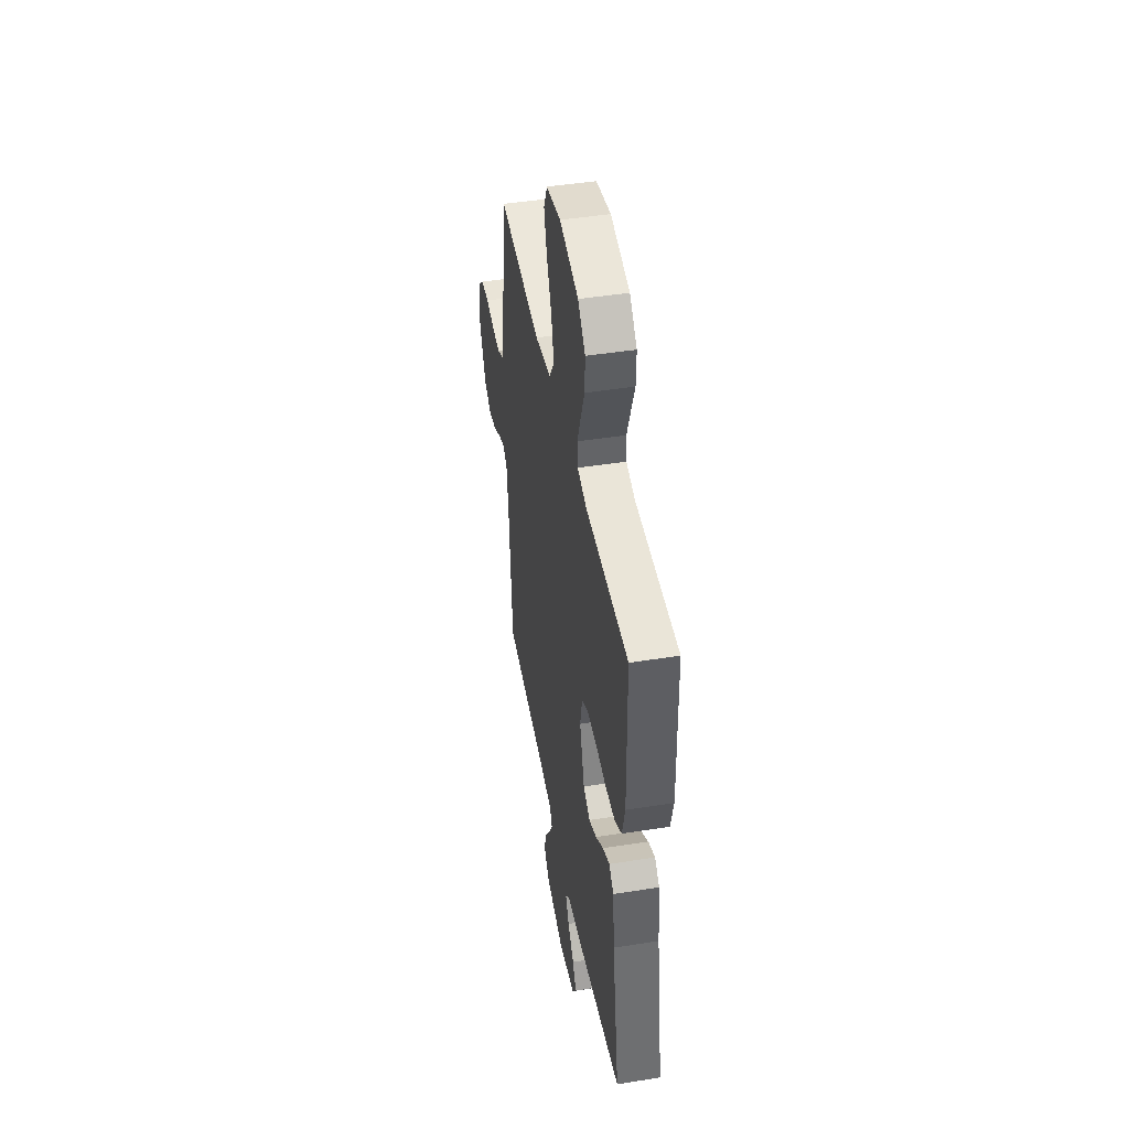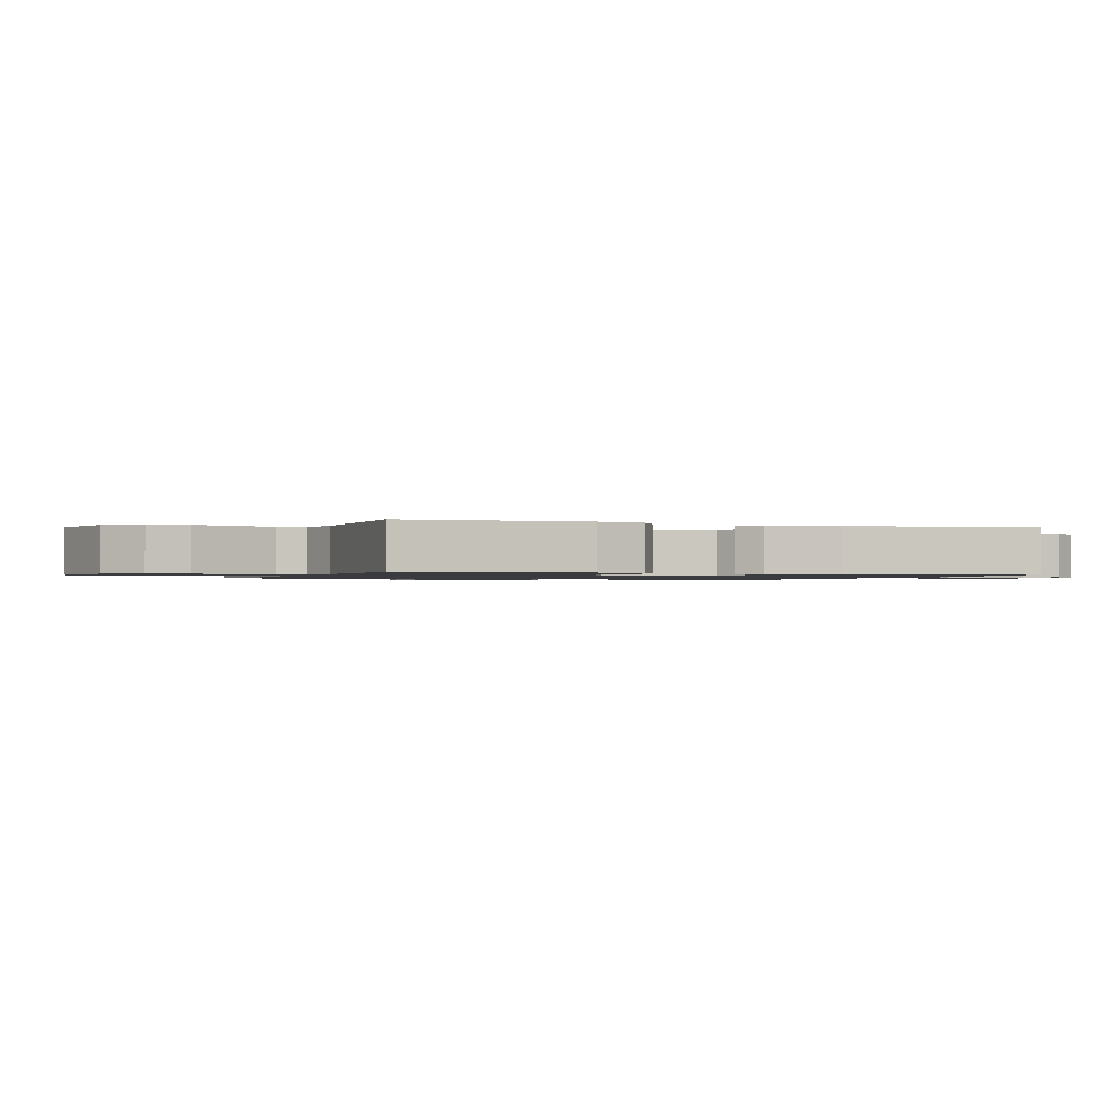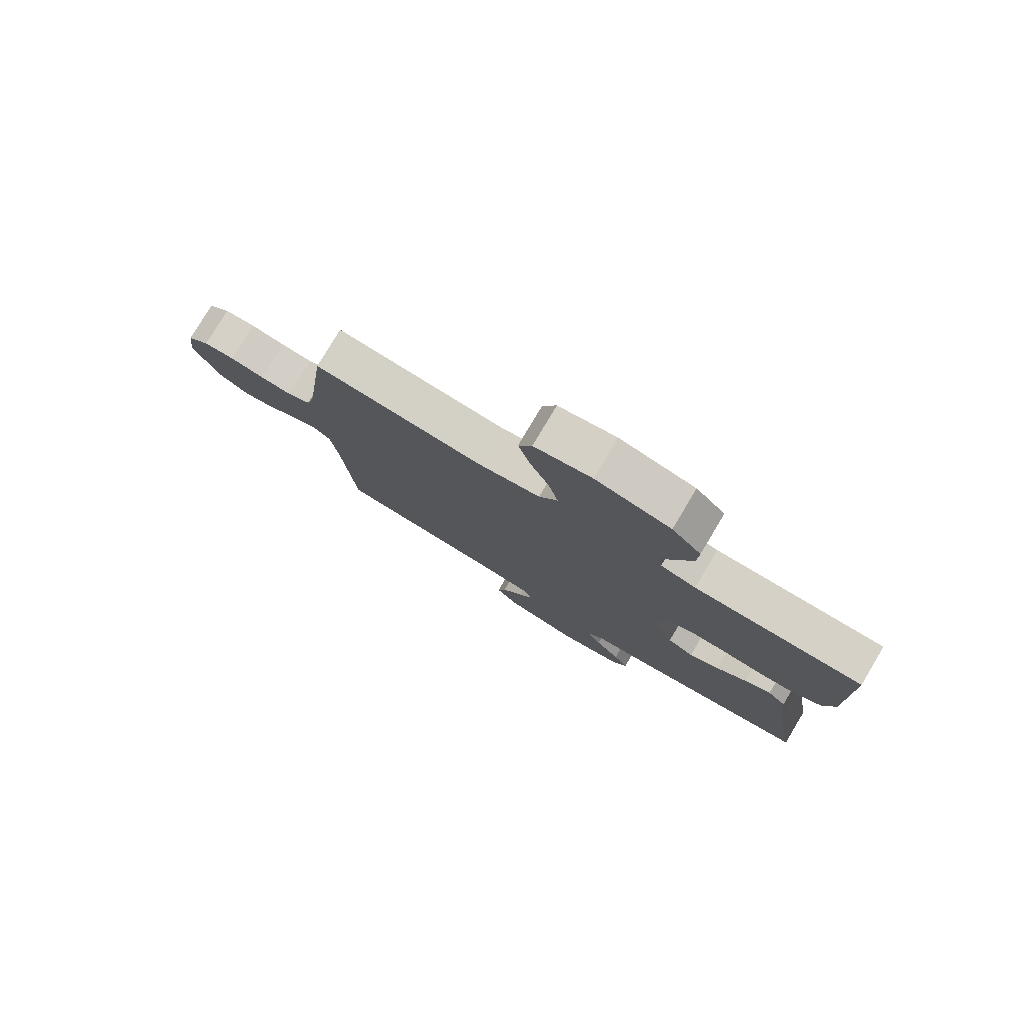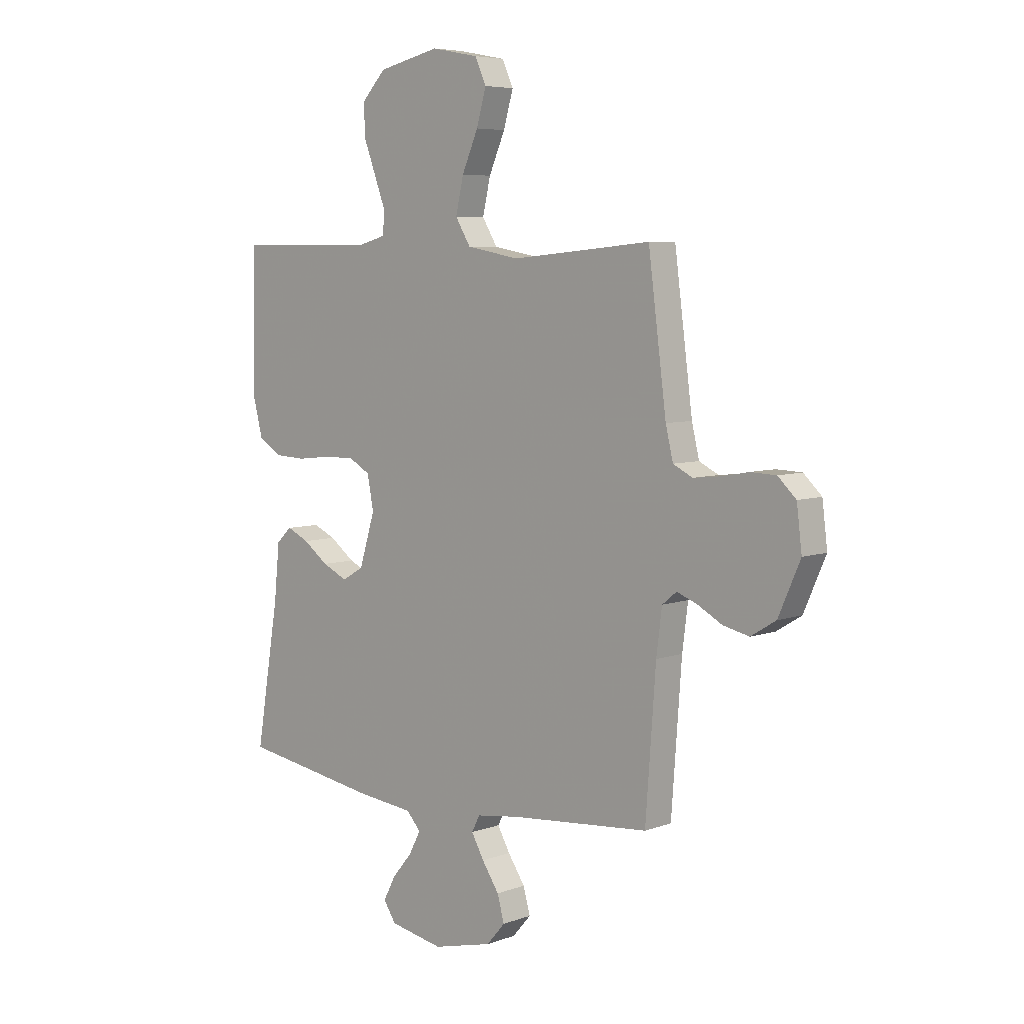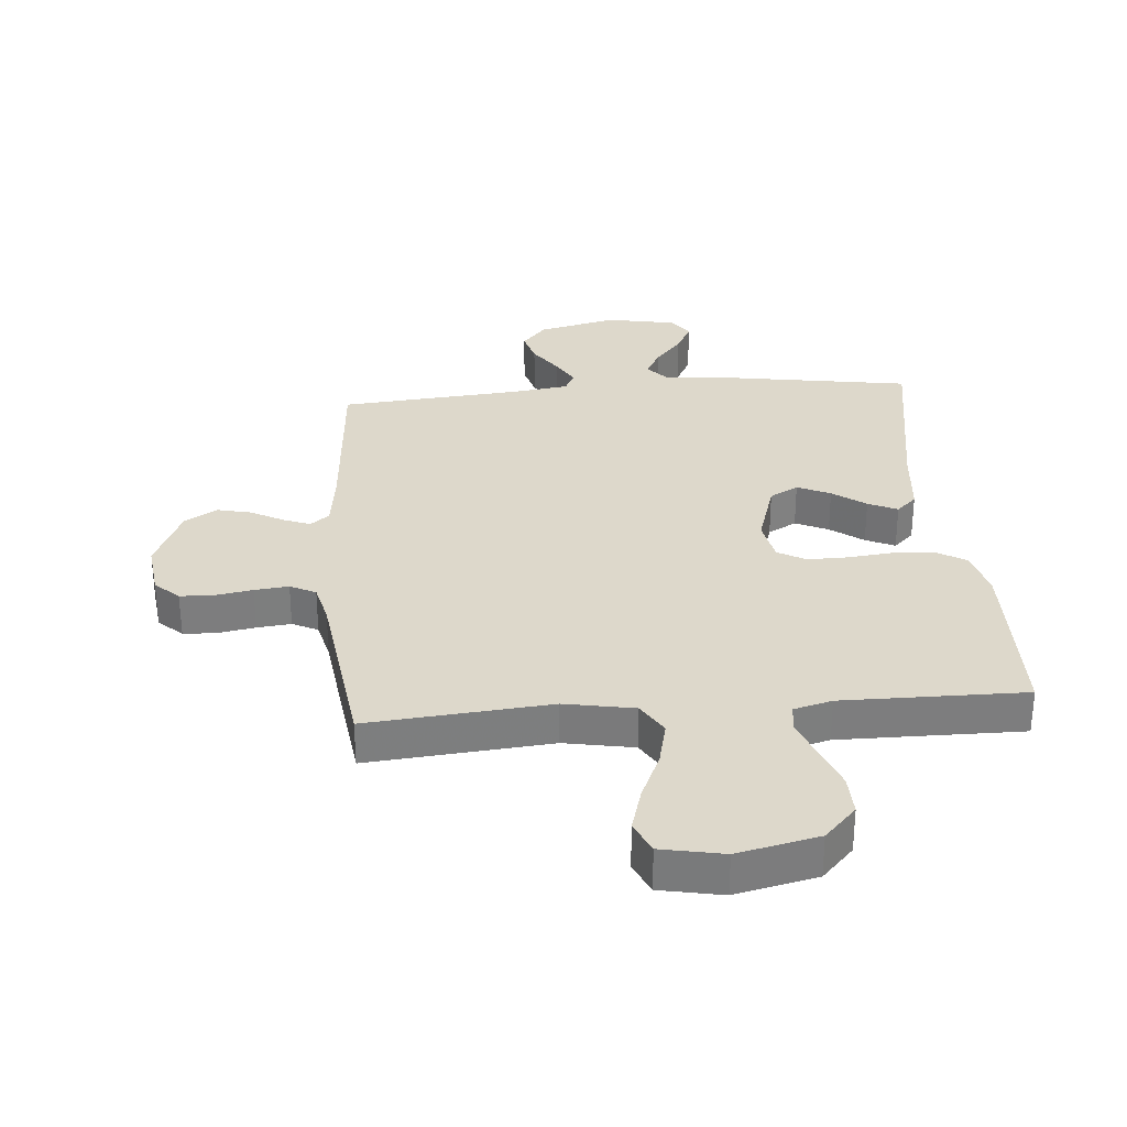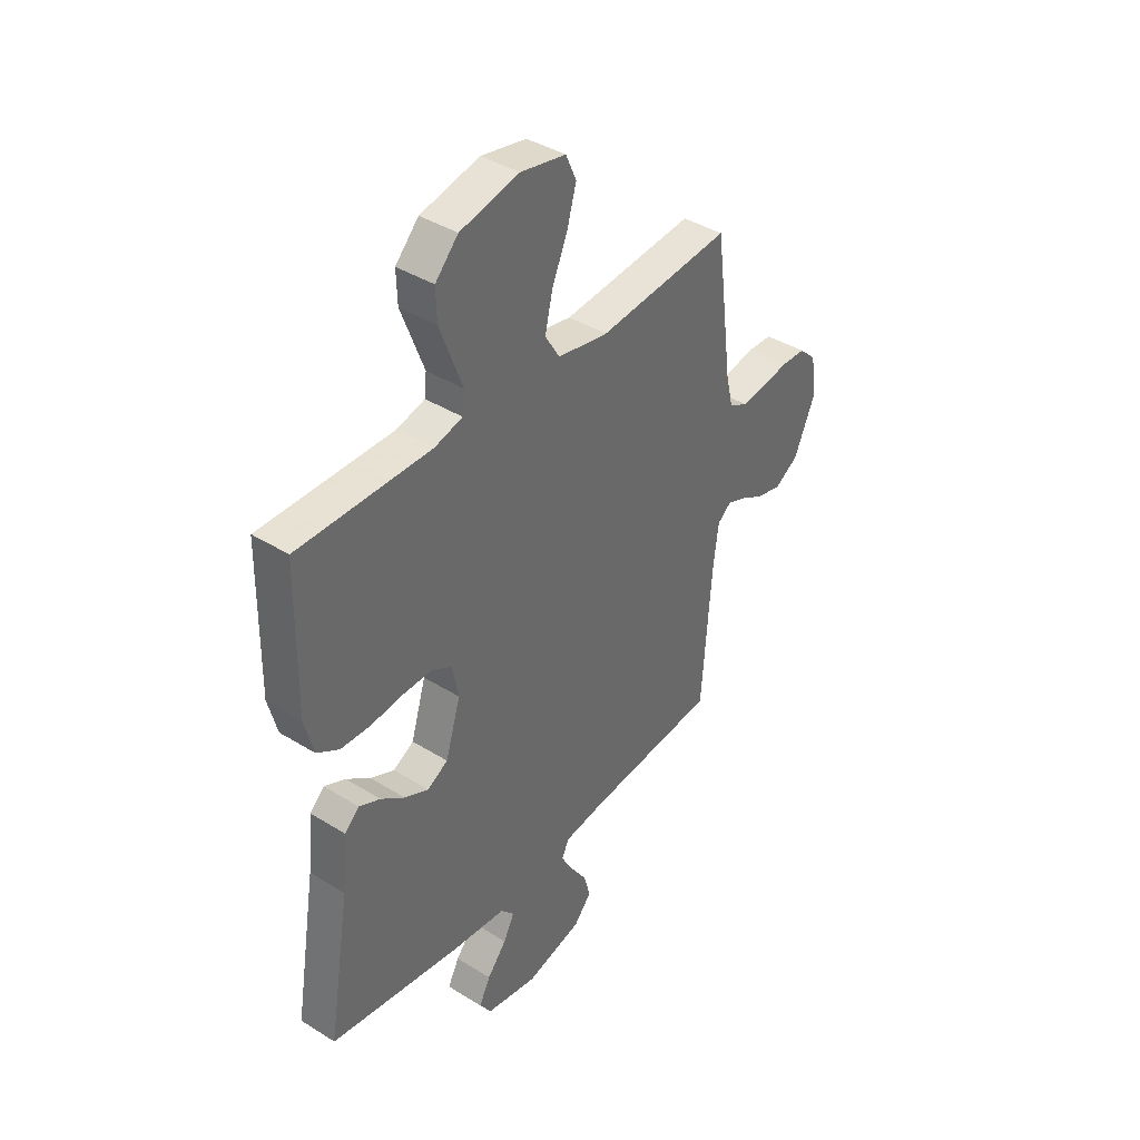
<metadata>
{"format":"obj","ext":"obj","renderer":"f3d","projection":"perspective","resolution":1024,"background":"white","views":[{"elev":45.5,"azim":79.6,"up":"+Z"},{"elev":-1.0,"azim":70.0,"up":"+Y"},{"elev":79.1,"azim":30.9,"up":"+Z"},{"elev":6.2,"azim":-137.1,"up":"+Z"},{"elev":31.1,"azim":-4.7,"up":"+Y"},{"elev":39.9,"azim":127.6,"up":"+Z"}]}
</metadata>
<code>
v -0.5 0.07 0.5
v -0.2 0.07 0.473
v -0.086 0.07 0.494
v -0.053 0.07 0.548
v -0.07 0.07 0.622
v -0.105 0.07 0.702
v -0.126 0.07 0.775
v -0.102 0.07 0.828
v 0 0.07 0.848
v 0.133 0.07 0.818
v 0.185 0.07 0.763
v 0.183 0.07 0.696
v 0.156 0.07 0.625
v 0.132 0.07 0.561
v 0.137 0.07 0.515
v 0.2 0.07 0.498
v 0.5 0.07 0.5
v 0.505 0.07 0.2
v 0.485 0.07 0.122
v 0.435 0.07 0.091
v 0.368 0.07 0.088
v 0.294 0.07 0.096
v 0.228 0.07 0.097
v 0.182 0.07 0.071
v 0.168 0.07 0
v 0.202 0.07 -0.111
v 0.249 0.07 -0.137
v 0.303 0.07 -0.112
v 0.357 0.07 -0.072
v 0.405 0.07 -0.05
v 0.438 0.07 -0.081
v 0.45 0.07 -0.2
v 0.5 0.07 -0.5
v 0.2 0.07 -0.548
v 0.079 0.07 -0.561
v 0.048 0.07 -0.595
v 0.073 0.07 -0.643
v 0.117 0.07 -0.696
v 0.143 0.07 -0.746
v 0.116 0.07 -0.786
v 0 0.07 -0.808
v -0.129 0.07 -0.776
v -0.169 0.07 -0.73
v -0.154 0.07 -0.676
v -0.117 0.07 -0.621
v -0.09 0.07 -0.573
v -0.107 0.07 -0.539
v -0.2 0.07 -0.526
v -0.5 0.07 -0.5
v -0.522 0.07 -0.2
v -0.534 0.07 -0.106
v -0.565 0.07 -0.081
v -0.609 0.07 -0.098
v -0.662 0.07 -0.127
v -0.718 0.07 -0.14
v -0.772 0.07 -0.107
v -0.819 0.07 0
v -0.808 0.07 0.09
v -0.769 0.07 0.127
v -0.714 0.07 0.129
v -0.653 0.07 0.118
v -0.597 0.07 0.112
v -0.555 0.07 0.133
v -0.539 0.07 0.2
v -0.5 0 0.5
v -0.2 0 0.473
v -0.086 0 0.494
v -0.053 0 0.548
v -0.07 0 0.622
v -0.105 0 0.702
v -0.126 0 0.775
v -0.102 0 0.828
v 0 0 0.848
v 0.133 0 0.818
v 0.185 0 0.763
v 0.183 0 0.696
v 0.156 0 0.625
v 0.132 0 0.561
v 0.137 0 0.515
v 0.2 0 0.498
v 0.5 0 0.5
v 0.505 0 0.2
v 0.485 0 0.122
v 0.435 0 0.091
v 0.368 0 0.088
v 0.294 0 0.096
v 0.228 0 0.097
v 0.182 0 0.071
v 0.168 0 0
v 0.202 0 -0.111
v 0.249 0 -0.137
v 0.303 0 -0.112
v 0.357 0 -0.072
v 0.405 0 -0.05
v 0.438 0 -0.081
v 0.45 0 -0.2
v 0.5 0 -0.5
v 0.2 0 -0.548
v 0.079 0 -0.561
v 0.048 0 -0.595
v 0.073 0 -0.643
v 0.117 0 -0.696
v 0.143 0 -0.746
v 0.116 0 -0.786
v 0 0 -0.808
v -0.129 0 -0.776
v -0.169 0 -0.73
v -0.154 0 -0.676
v -0.117 0 -0.621
v -0.09 0 -0.573
v -0.107 0 -0.539
v -0.2 0 -0.526
v -0.5 0 -0.5
v -0.522 0 -0.2
v -0.534 0 -0.106
v -0.565 0 -0.081
v -0.609 0 -0.098
v -0.662 0 -0.127
v -0.718 0 -0.14
v -0.772 0 -0.107
v -0.819 0 0
v -0.808 0 0.09
v -0.769 0 0.127
v -0.714 0 0.129
v -0.653 0 0.118
v -0.597 0 0.112
v -0.555 0 0.133
v -0.539 0 0.2
f 58 59 60 61
f 58 61 62
f 57 58 62
f 56 57 62 63
f 53 54 55 56
f 52 53 56 63
f 48 49 50
f 47 48 50 51
f 42 43 44 45
f 42 45 46
f 41 42 46
f 40 41 46
f 37 38 39 40
f 36 37 40 46
f 35 36 46 47
f 32 33 34 35
f 28 29 30 31
f 27 28 31 32
f 19 20 21 22
f 19 22 23
f 16 17 18 19
f 15 16 19 23
f 10 11 12 13
f 10 13 14
f 9 10 14
f 8 9 14 15
f 5 6 7 8
f 4 5 8 15
f 64 1 2
f 64 2 3
f 51 52 63 64
f 51 64 3
f 47 51 3
f 27 32 35 47
f 26 27 47
f 25 26 47 3
f 24 25 3 4
f 4 15 23 24
f 125 124 123 122
f 126 125 122
f 126 122 121
f 127 126 121 120
f 120 119 118 117
f 127 120 117 116
f 114 113 112
f 115 114 112 111
f 109 108 107 106
f 110 109 106
f 110 106 105
f 110 105 104
f 104 103 102 101
f 110 104 101 100
f 111 110 100 99
f 99 98 97 96
f 95 94 93 92
f 96 95 92 91
f 86 85 84 83
f 87 86 83
f 83 82 81 80
f 87 83 80 79
f 77 76 75 74
f 78 77 74
f 78 74 73
f 79 78 73 72
f 72 71 70 69
f 79 72 69 68
f 66 65 128
f 67 66 128
f 128 127 116 115
f 67 128 115
f 67 115 111
f 111 99 96 91
f 111 91 90
f 67 111 90 89
f 68 67 89 88
f 88 87 79 68
f 1 65 66 2
f 2 66 67 3
f 3 67 68 4
f 4 68 69 5
f 5 69 70 6
f 6 70 71 7
f 7 71 72 8
f 8 72 73 9
f 9 73 74 10
f 10 74 75 11
f 11 75 76 12
f 12 76 77 13
f 13 77 78 14
f 14 78 79 15
f 15 79 80 16
f 16 80 81 17
f 17 81 82 18
f 18 82 83 19
f 19 83 84 20
f 20 84 85 21
f 21 85 86 22
f 22 86 87 23
f 23 87 88 24
f 24 88 89 25
f 25 89 90 26
f 26 90 91 27
f 27 91 92 28
f 28 92 93 29
f 29 93 94 30
f 30 94 95 31
f 31 95 96 32
f 32 96 97 33
f 33 97 98 34
f 34 98 99 35
f 35 99 100 36
f 36 100 101 37
f 37 101 102 38
f 38 102 103 39
f 39 103 104 40
f 40 104 105 41
f 41 105 106 42
f 42 106 107 43
f 43 107 108 44
f 44 108 109 45
f 45 109 110 46
f 46 110 111 47
f 47 111 112 48
f 48 112 113 49
f 49 113 114 50
f 50 114 115 51
f 51 115 116 52
f 52 116 117 53
f 53 117 118 54
f 54 118 119 55
f 55 119 120 56
f 56 120 121 57
f 57 121 122 58
f 58 122 123 59
f 59 123 124 60
f 60 124 125 61
f 61 125 126 62
f 62 126 127 63
f 63 127 128 64
f 64 128 65 1

</code>
